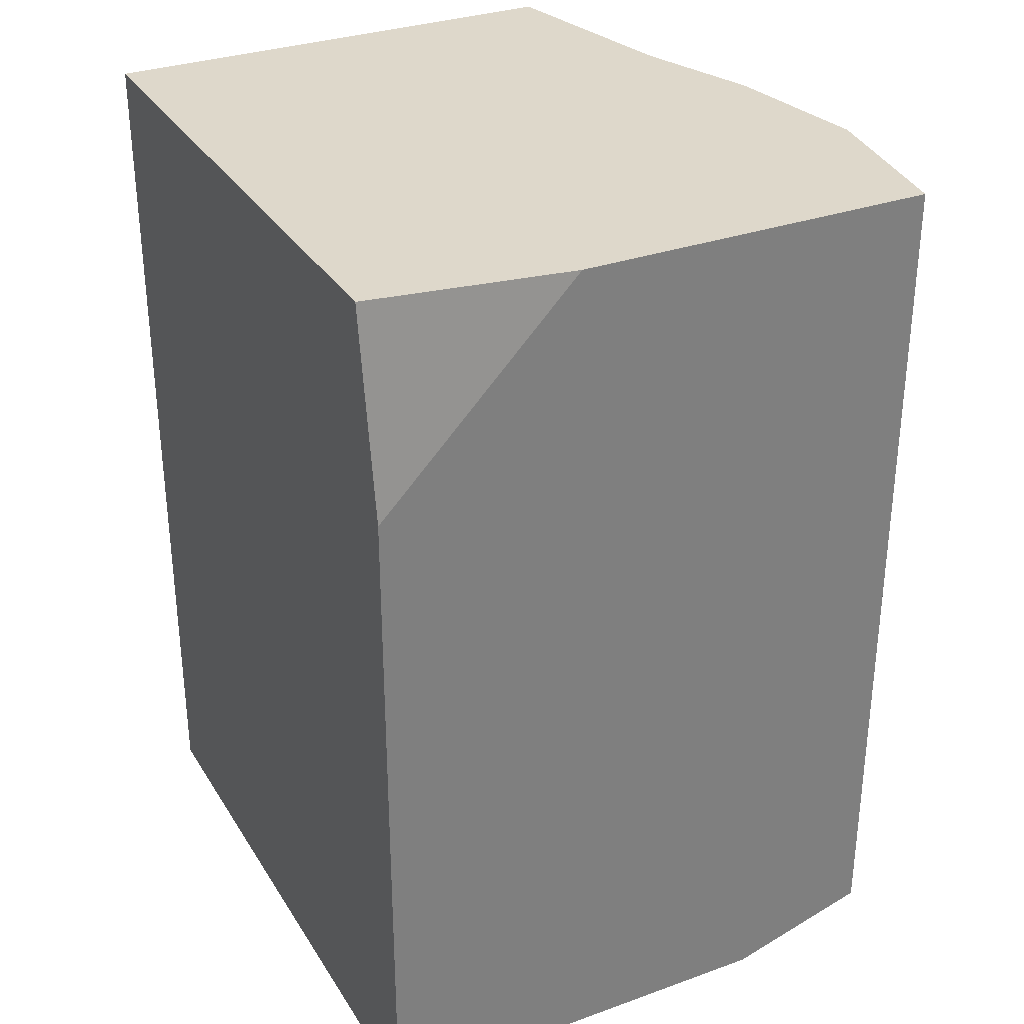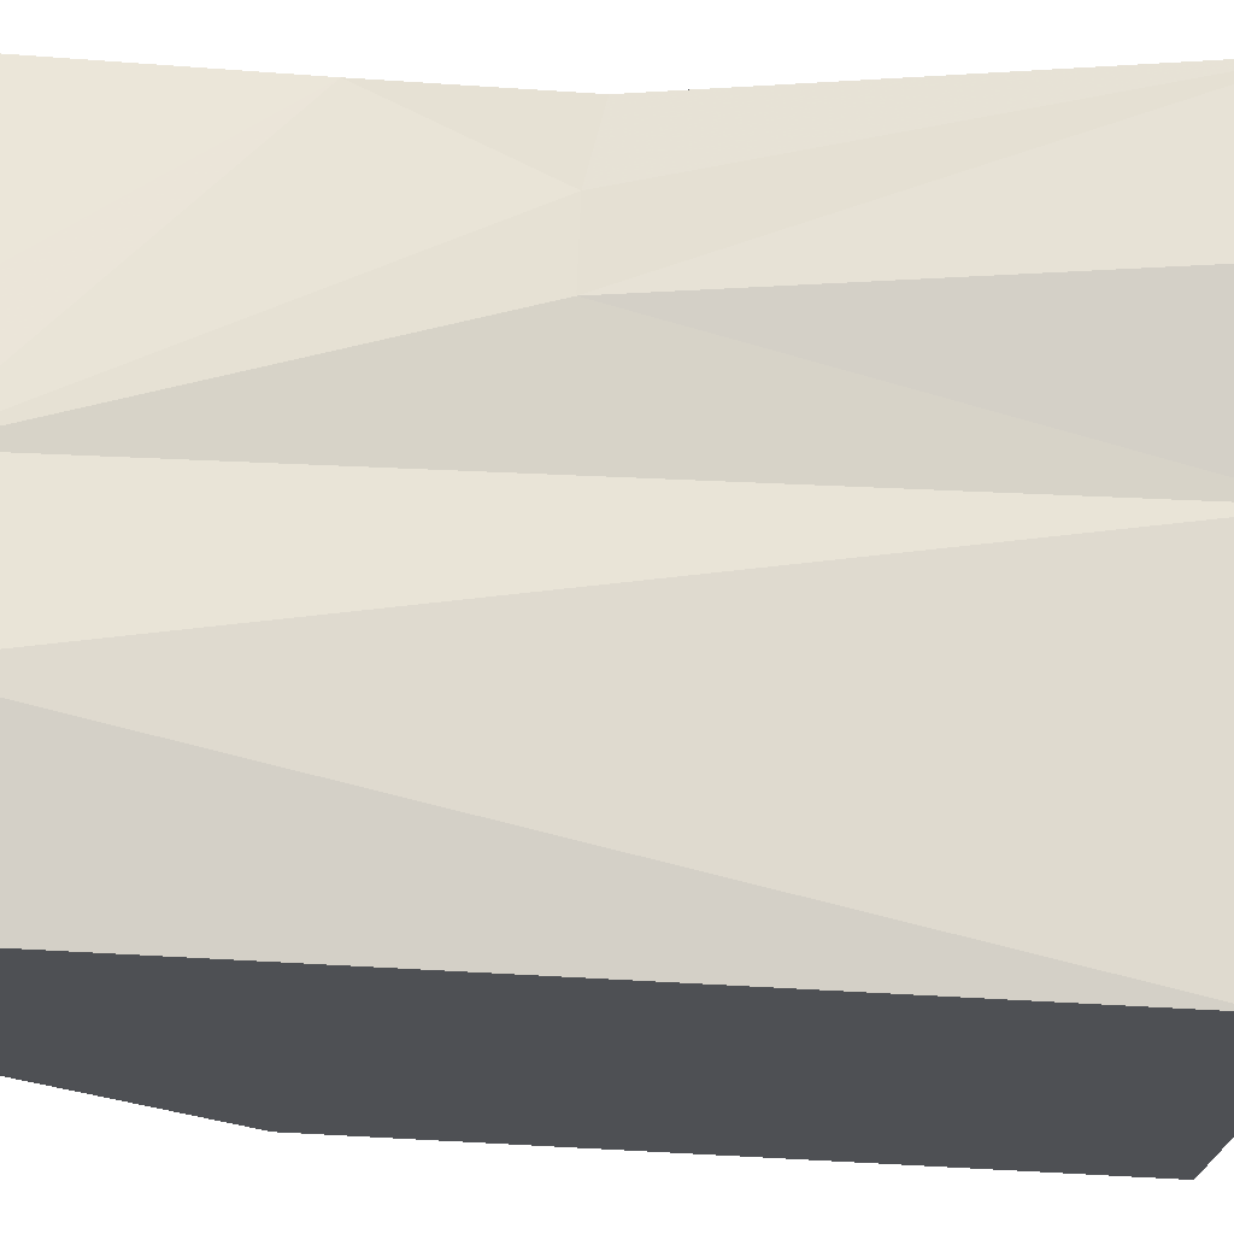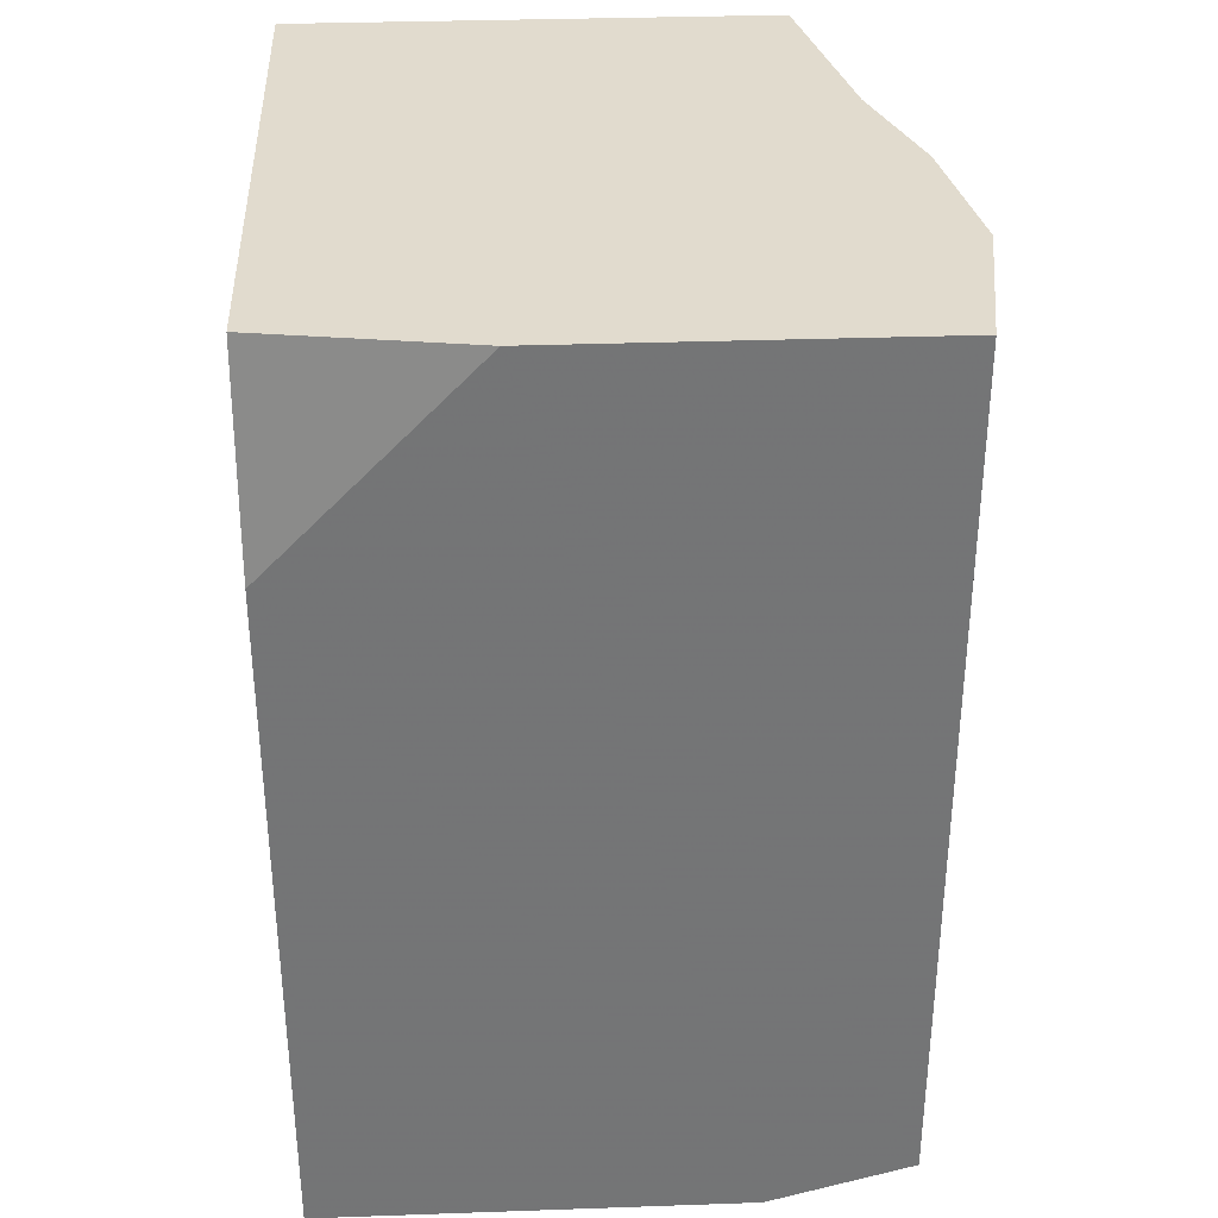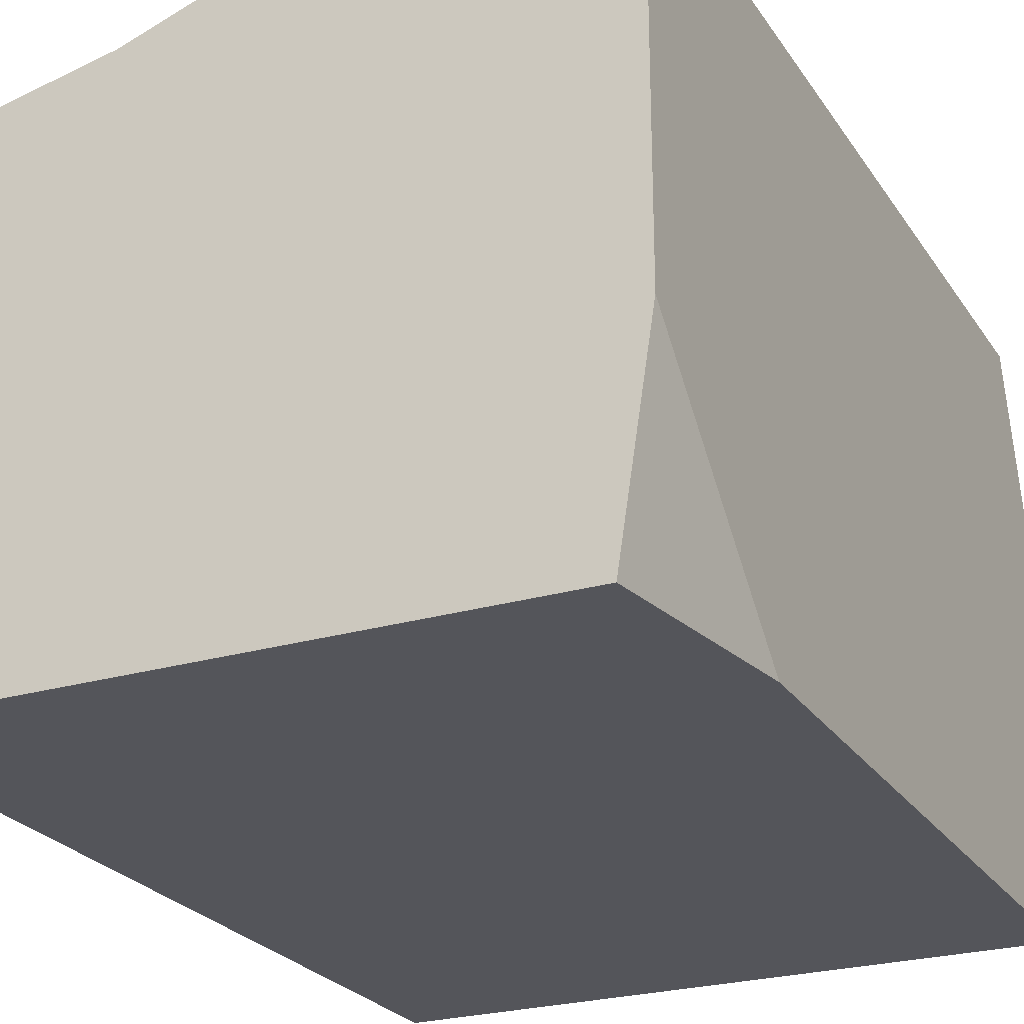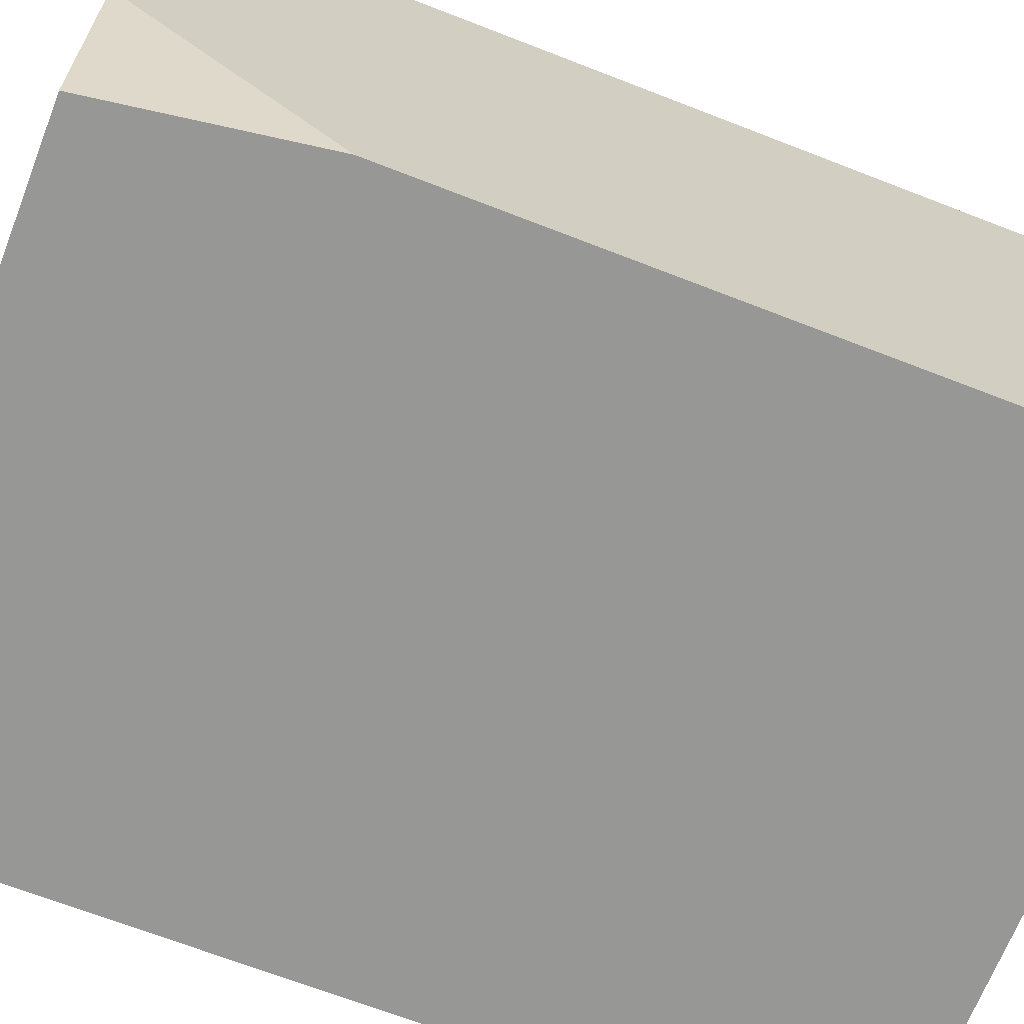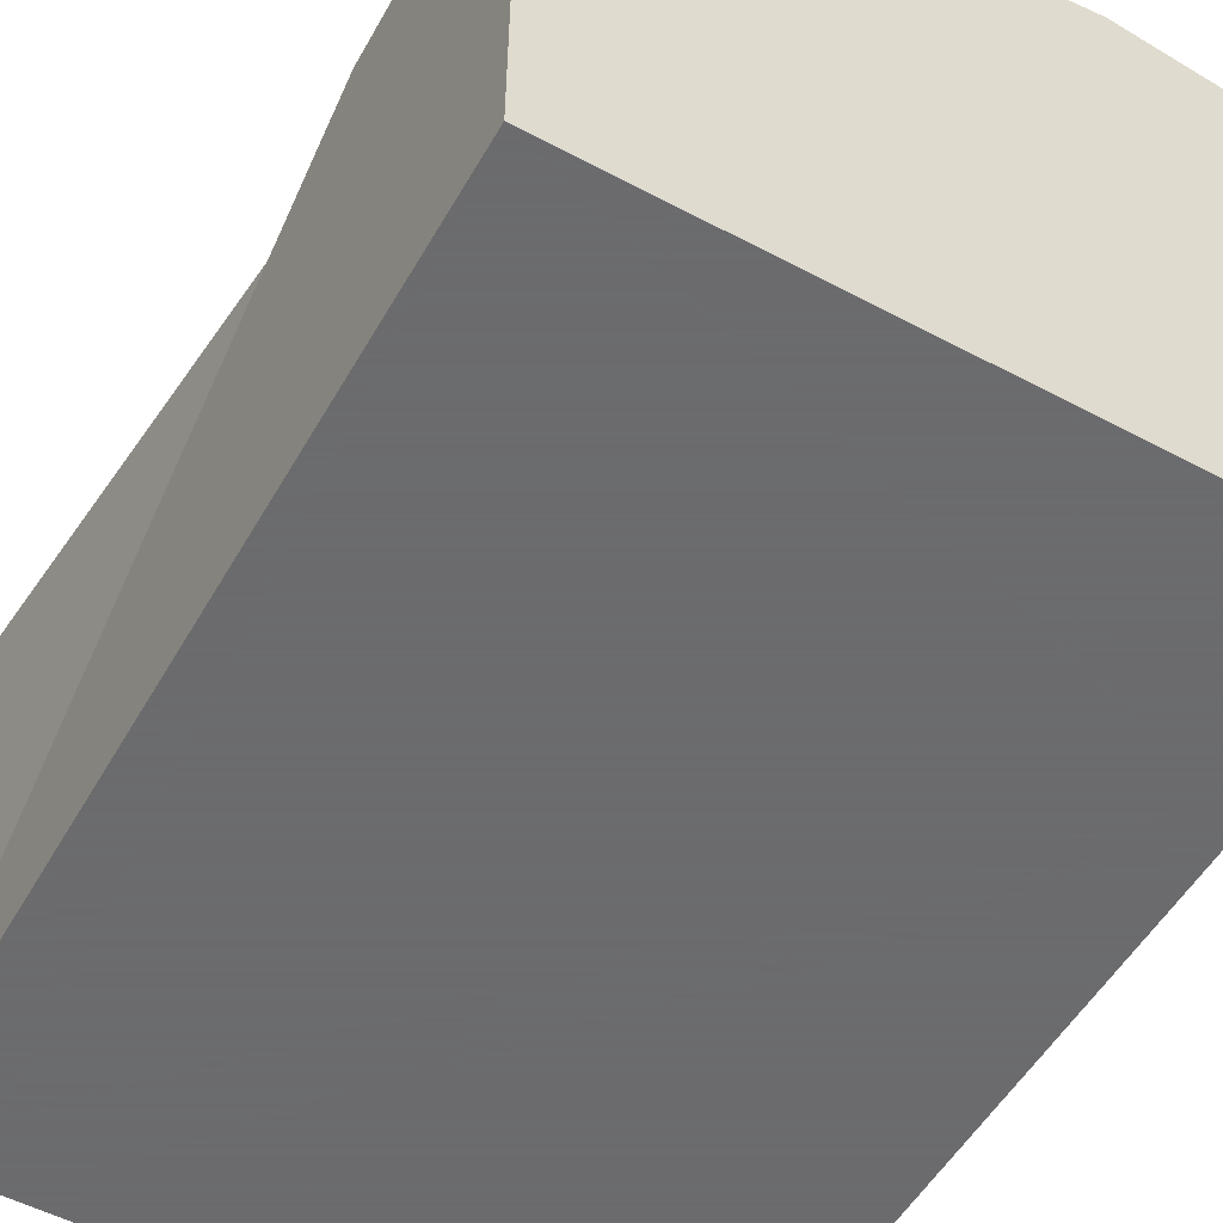
<metadata>
{"format":"obj","ext":"obj","renderer":"f3d","projection":"perspective","resolution":1024,"background":"white","views":[{"elev":31.6,"azim":63.1,"up":"+Z"},{"elev":71.0,"azim":93.0,"up":"+Y"},{"elev":33.9,"azim":87.3,"up":"+Z"},{"elev":-24.9,"azim":25.7,"up":"+Y"},{"elev":-68.1,"azim":68.7,"up":"+Y"},{"elev":-53.5,"azim":-29.5,"up":"+Y"}]}
</metadata>
<code>
g Chap01_Carton_02_Old
v 0.2302 0.3032 -0.3223
v 0.2302 0.4052 -0.2922
v -0.002816 0.4052 -0.3223
v 0.2302 -3.815e-08 -0.3223
v 0.2302 0.3032 -0.3223
v -0.2302 -3.815e-08 -0.3223
v -0.1167 0.4224 -0.3223
v -0.2302 0.4052 -0.3223
v -0.2302 0.3352 0.1478
v -0.1533 0.3799 0.02487
v 0.002956 0.4052 0.3223
v -0.2302 0.3352 0.1478
v -0.2129 0.3639 0.01508
v -0.2302 0.4052 -0.3223
v -0.1533 0.3799 0.02487
v -0.08417 0.4132 0.02293
v 0.002956 0.4052 0.3223
v 0.2302 -8.756e-09 0.1743
v 0.2302 -3.815e-08 -0.3223
v -0.2302 -3.815e-08 -0.3223
v -0.2302 0 0.3223
v 0.2077 0 0.3223
v 0.2302 0.1443 0.3223
v 0.2302 0.4052 0.3223
v 0.2302 0.4052 -0.2922
v 0.2302 0.3032 -0.3223
v 0.2302 -8.756e-09 0.1743
v 0.2302 -3.815e-08 -0.3223
v 0.2077 0 0.3223
v -0.2302 0.3352 0.1478
v -0.2302 0.3438 0.3223
v -0.2302 0 0.3223
v -0.2302 -3.815e-08 -0.3223
v -0.2129 0.3639 0.01508
v -0.2302 0.4052 -0.3223
v -0.2302 0 0.3223
v 0.2302 0.1443 0.3223
v 0.2077 0 0.3223
v -0.0851 0.3743 0.3223
v -0.2302 0.3438 0.3223
v 0.002956 0.4052 0.3223
v 0.1114 0.4237 0.3223
v 0.2302 0.4052 0.3223
v 0.2302 0.4052 -0.2922
v 0.2302 0.4052 0.3223
v 0.1114 0.4237 0.3223
v -0.002816 0.4052 -0.3223
v 0.002956 0.4052 0.3223
v -0.08417 0.4132 0.02293
v -0.1167 0.4224 -0.3223
v -0.2302 0.4052 -0.3223
v -0.2302 0.3352 0.1478
v 0.002956 0.4052 0.3223
v -0.0851 0.3743 0.3223
v -0.2302 0.3438 0.3223
g Chap01_Carton_02_Old_0
f 3 2 1
f 3 5 4
f 6 3 4
f 6 7 3
f 6 8 7
f 11 10 9
f 10 13 12
f 13 10 14
f 16 14 15
f 17 16 15
f 20 19 18
f 20 18 21
f 18 22 21
f 25 24 23
f 26 25 23
f 23 27 26
f 27 28 26
f 29 27 23
f 32 31 30
f 30 33 32
f 30 34 33
f 34 35 33
f 38 37 36
f 37 39 36
f 39 40 36
f 37 41 39
f 41 37 42
f 42 37 43
f 46 45 44
f 46 44 47
f 47 48 46
f 49 48 47
f 49 47 50
f 49 50 51
f 54 53 52
f 54 52 55

</code>
